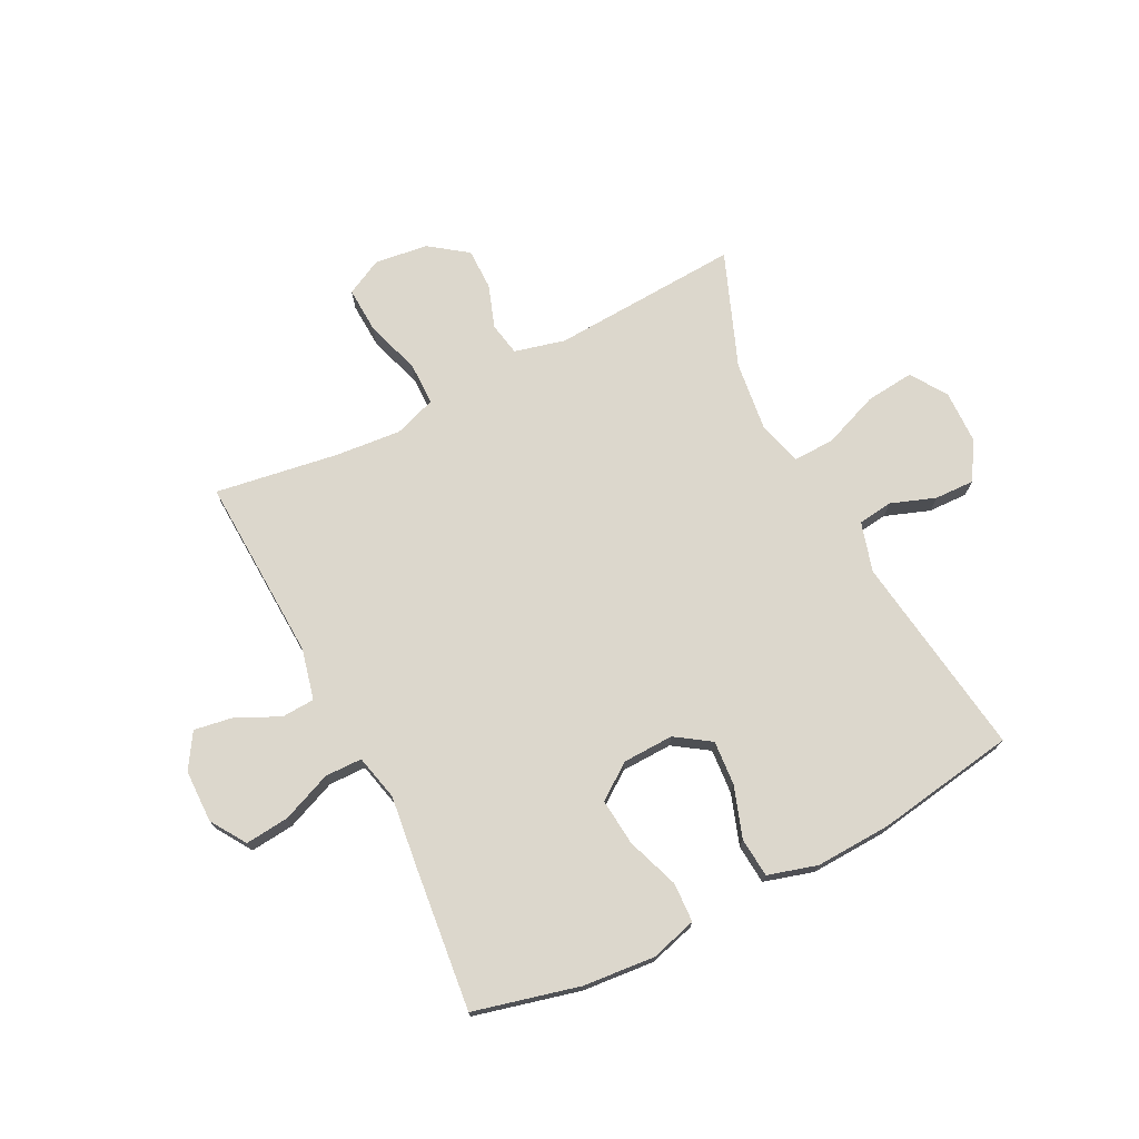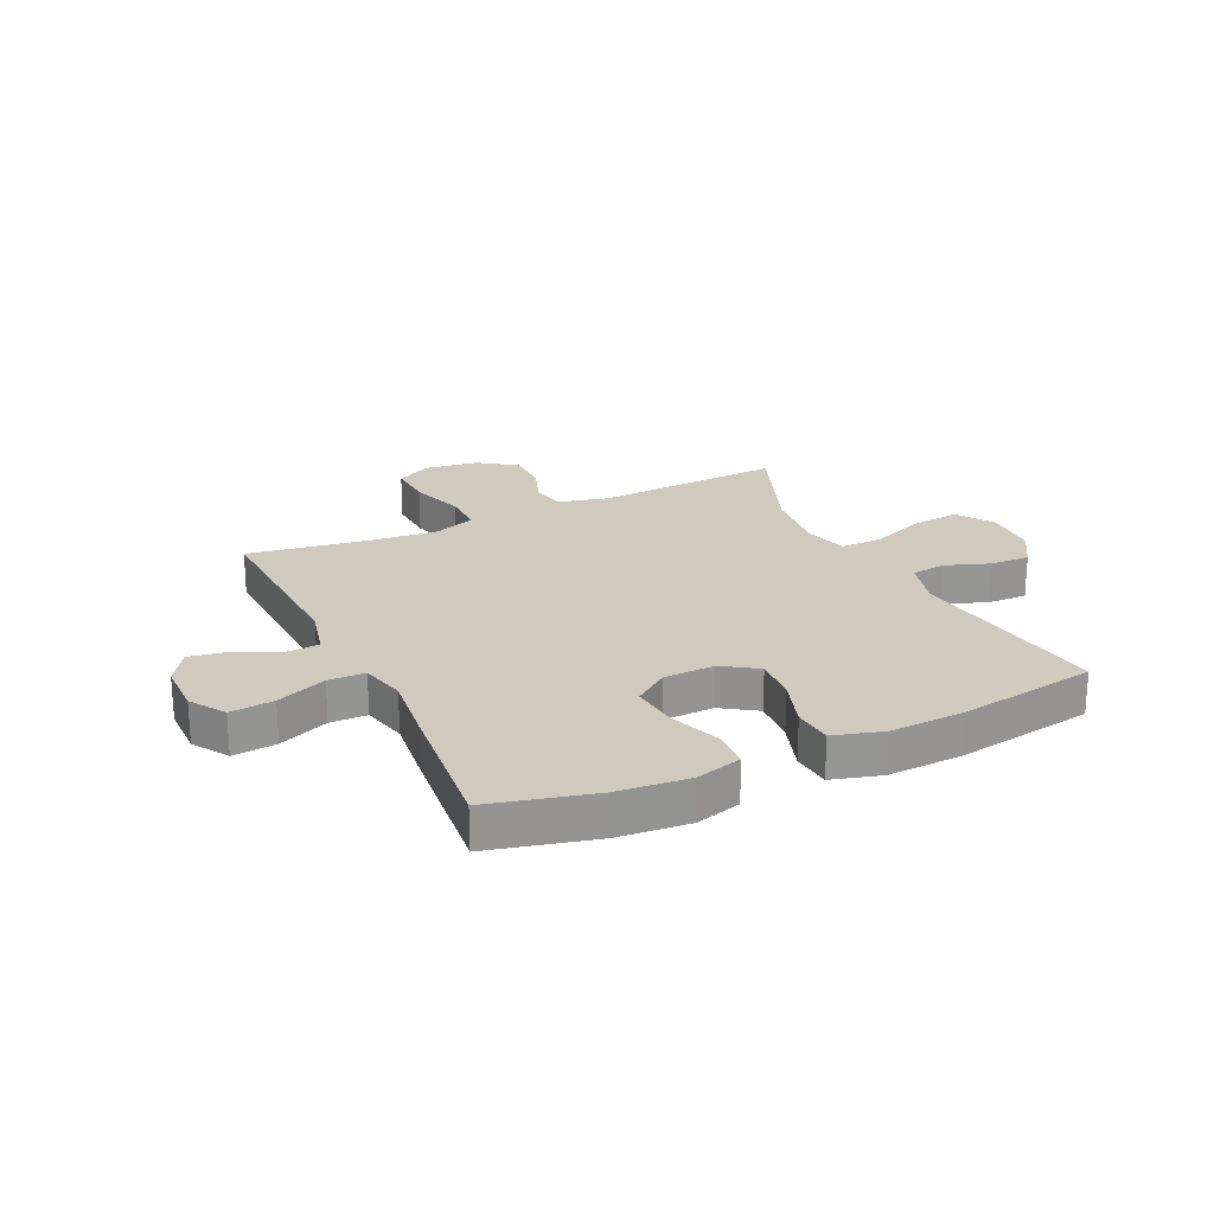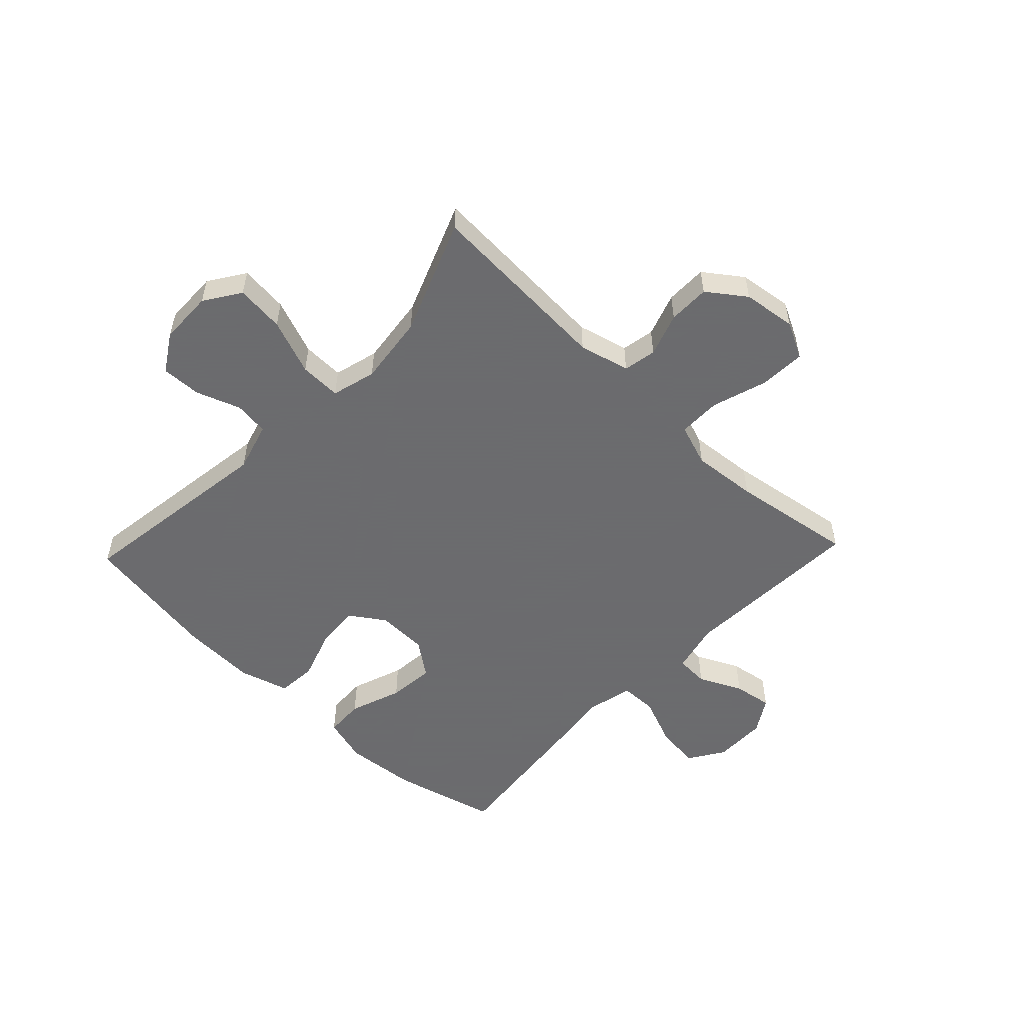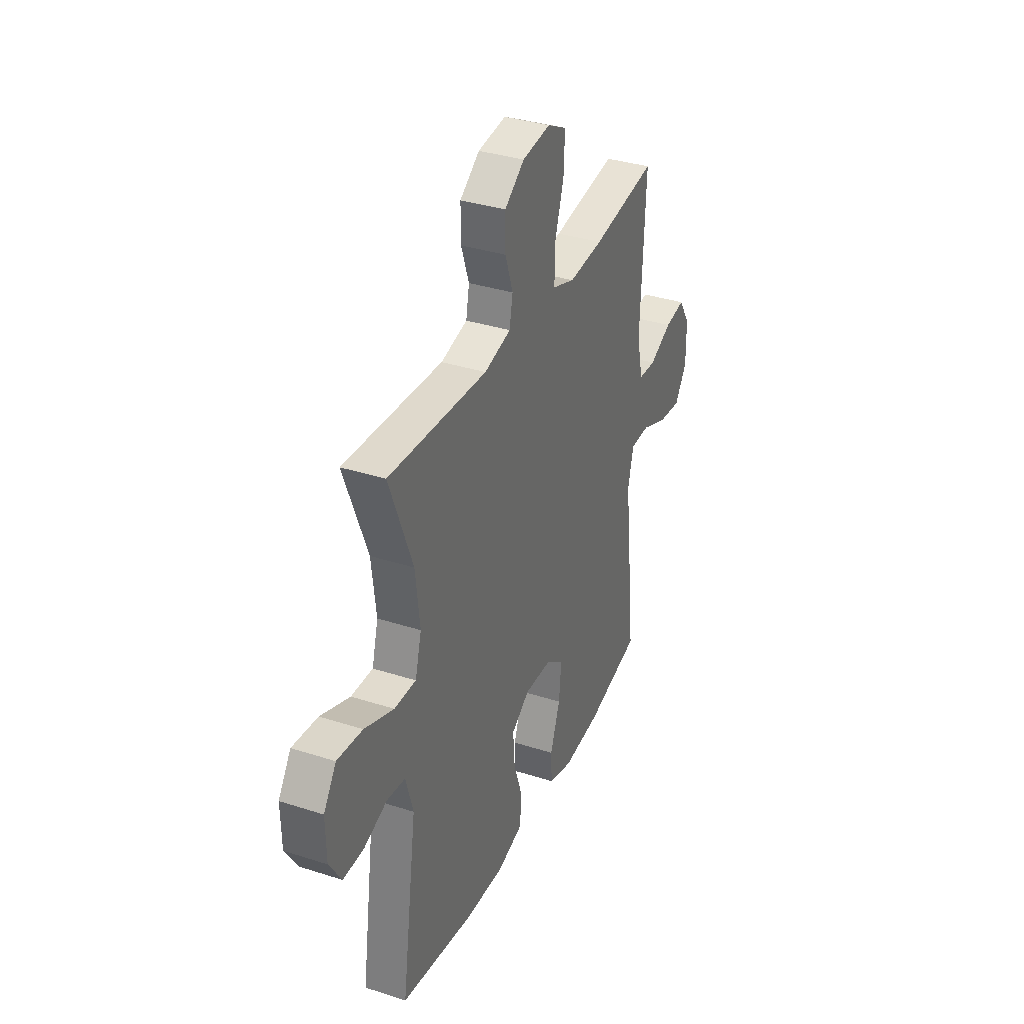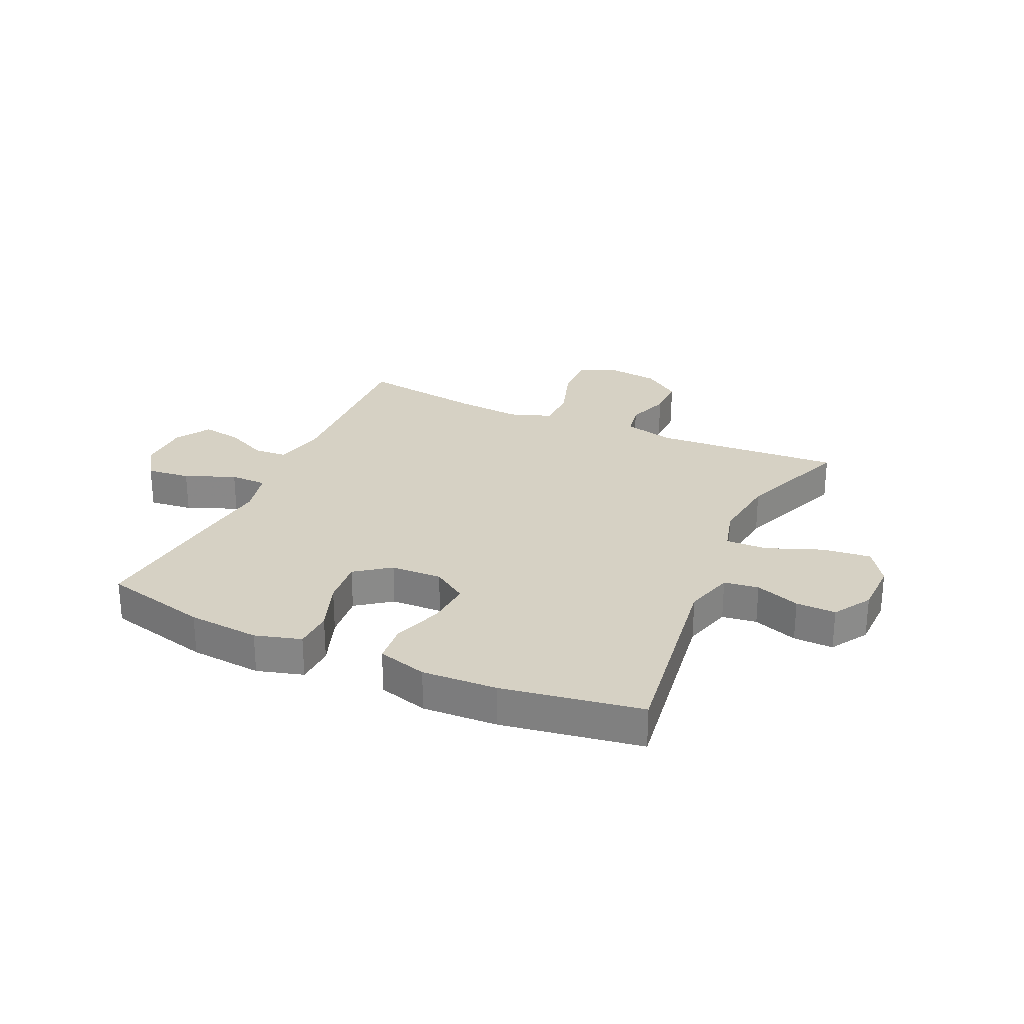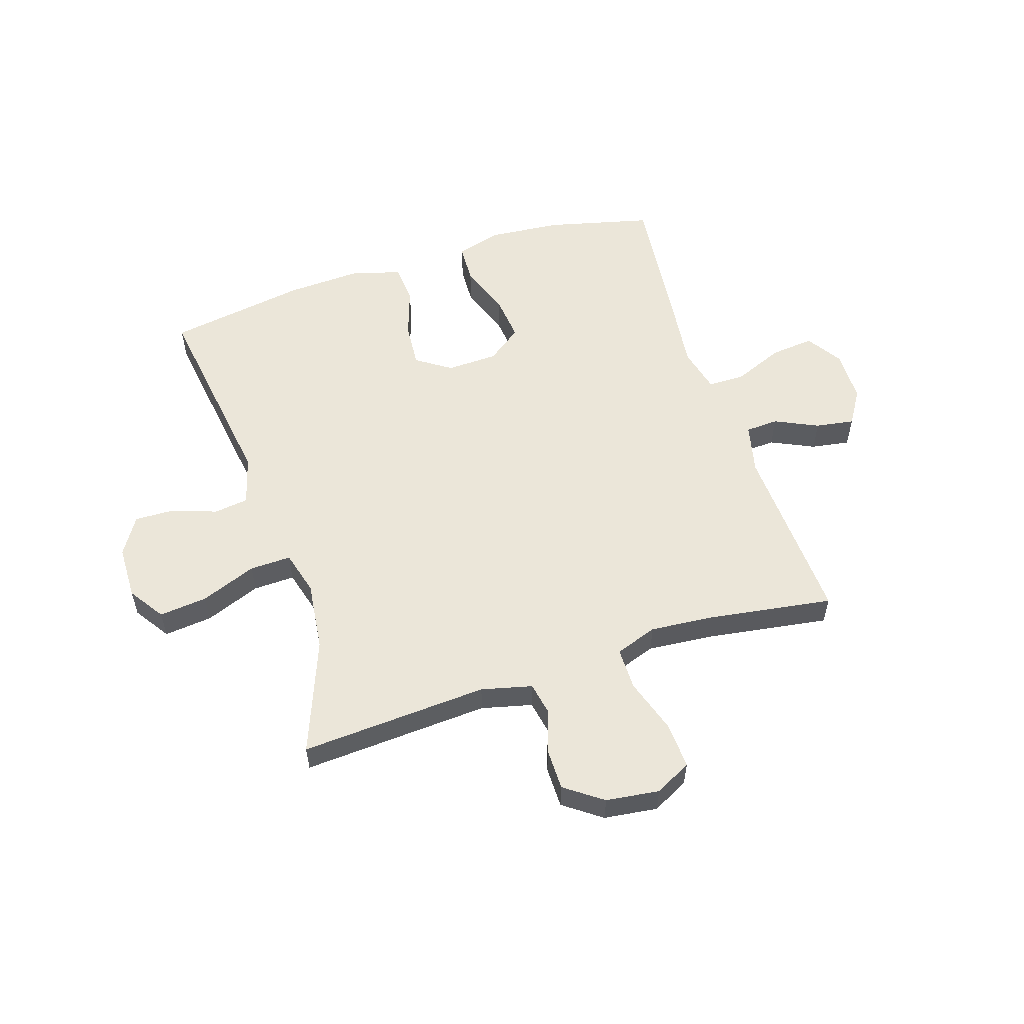
<metadata>
{"format":"obj","ext":"obj","renderer":"f3d","projection":"perspective","resolution":1024,"background":"white","views":[{"elev":73.0,"azim":153.2,"up":"+Y"},{"elev":23.0,"azim":154.7,"up":"+Y"},{"elev":-53.5,"azim":-43.5,"up":"+Y"},{"elev":35.1,"azim":-66.8,"up":"+Z"},{"elev":26.8,"azim":-155.7,"up":"+Y"},{"elev":55.6,"azim":-18.0,"up":"+Y"}]}
</metadata>
<code>
v 0.5 0.07 0.5
v 0.485 0.07 0.175
v 0.506 0.07 0.086
v 0.564 0.07 0.083
v 0.64 0.07 0.119
v 0.708 0.07 0.13
v 0.746 0.07 0.069
v 0.747 0.07 -0.024
v 0.707 0.07 -0.086
v 0.63 0.07 -0.078
v 0.542 0.07 -0.042
v 0.477 0.07 -0.043
v 0.458 0.07 -0.123
v 0.473 0.07 -0.248
v 0.5 0.07 -0.5
v 0.315 0.07 -0.546
v 0.189 0.07 -0.557
v 0.108 0.07 -0.534
v 0.105 0.07 -0.465
v 0.138 0.07 -0.373
v 0.146 0.07 -0.291
v 0.085 0.07 -0.246
v -0.005 0.07 -0.243
v -0.066 0.07 -0.284
v -0.06 0.07 -0.363
v -0.03 0.07 -0.452
v -0.036 0.07 -0.521
v -0.123 0.07 -0.546
v -0.255 0.07 -0.54
v -0.5 0.07 -0.5
v -0.449 0.07 -0.142
v -0.474 0.07 -0.055
v -0.535 0.07 -0.047
v -0.613 0.07 -0.075
v -0.683 0.07 -0.077
v -0.724 0.07 -0.011
v -0.726 0.07 0.084
v -0.684 0.07 0.147
v -0.599 0.07 0.138
v -0.501 0.07 0.1
v -0.428 0.07 0.098
v -0.407 0.07 0.176
v -0.422 0.07 0.299
v -0.5 0.07 0.5
v -0.169 0.07 0.48
v -0.08 0.07 0.502
v -0.069 0.07 0.56
v -0.095 0.07 0.636
v -0.095 0.07 0.709
v -0.029 0.07 0.757
v 0.065 0.07 0.769
v 0.129 0.07 0.736
v 0.125 0.07 0.655
v 0.094 0.07 0.558
v 0.094 0.07 0.483
v 0.168 0.07 0.457
v 0.283 0.07 0.467
v 0.5 0 0.5
v 0.485 0 0.175
v 0.506 0 0.086
v 0.564 0 0.083
v 0.64 0 0.119
v 0.708 0 0.13
v 0.746 0 0.069
v 0.747 0 -0.024
v 0.707 0 -0.086
v 0.63 0 -0.078
v 0.542 0 -0.042
v 0.477 0 -0.043
v 0.458 0 -0.123
v 0.473 0 -0.248
v 0.5 0 -0.5
v 0.315 0 -0.546
v 0.189 0 -0.557
v 0.108 0 -0.534
v 0.105 0 -0.465
v 0.138 0 -0.373
v 0.146 0 -0.291
v 0.085 0 -0.246
v -0.005 0 -0.243
v -0.066 0 -0.284
v -0.06 0 -0.363
v -0.03 0 -0.452
v -0.036 0 -0.521
v -0.123 0 -0.546
v -0.255 0 -0.54
v -0.5 0 -0.5
v -0.449 0 -0.142
v -0.474 0 -0.055
v -0.535 0 -0.047
v -0.613 0 -0.075
v -0.683 0 -0.077
v -0.724 0 -0.011
v -0.726 0 0.084
v -0.684 0 0.147
v -0.599 0 0.138
v -0.501 0 0.1
v -0.428 0 0.098
v -0.407 0 0.176
v -0.422 0 0.299
v -0.5 0 0.5
v -0.169 0 0.48
v -0.08 0 0.502
v -0.069 0 0.56
v -0.095 0 0.636
v -0.095 0 0.709
v -0.029 0 0.757
v 0.065 0 0.769
v 0.129 0 0.736
v 0.125 0 0.655
v 0.094 0 0.558
v 0.094 0 0.483
v 0.168 0 0.457
v 0.283 0 0.467
f 51 52 53 54
f 51 54 55
f 50 51 55
f 47 48 49 50
f 46 47 50 55
f 45 46 55 56
f 43 44 45 56
f 37 38 39 40
f 37 40 41
f 36 37 41
f 33 34 35 36
f 32 33 36 41
f 31 32 41
f 28 29 30 31
f 28 31 41 42
f 25 26 27 28
f 24 25 28 42
f 17 18 19 20
f 17 20 21
f 16 17 21
f 13 14 15 16
f 12 13 16 21
f 8 9 10 11
f 8 11 12
f 7 8 12
f 4 5 6 7
f 3 4 7 12
f 2 3 12 21
f 57 1 2 21
f 23 24 42 43
f 22 23 43 56
f 21 22 56 57
f 111 110 109 108
f 112 111 108
f 112 108 107
f 107 106 105 104
f 112 107 104 103
f 113 112 103 102
f 113 102 101 100
f 97 96 95 94
f 98 97 94
f 98 94 93
f 93 92 91 90
f 98 93 90 89
f 98 89 88
f 88 87 86 85
f 99 98 88 85
f 85 84 83 82
f 99 85 82 81
f 77 76 75 74
f 78 77 74
f 78 74 73
f 73 72 71 70
f 78 73 70 69
f 68 67 66 65
f 69 68 65
f 69 65 64
f 64 63 62 61
f 69 64 61 60
f 78 69 60 59
f 78 59 58 114
f 100 99 81 80
f 113 100 80 79
f 114 113 79 78
f 1 58 59 2
f 2 59 60 3
f 3 60 61 4
f 4 61 62 5
f 5 62 63 6
f 6 63 64 7
f 7 64 65 8
f 8 65 66 9
f 9 66 67 10
f 10 67 68 11
f 11 68 69 12
f 12 69 70 13
f 13 70 71 14
f 14 71 72 15
f 15 72 73 16
f 16 73 74 17
f 17 74 75 18
f 18 75 76 19
f 19 76 77 20
f 20 77 78 21
f 21 78 79 22
f 22 79 80 23
f 23 80 81 24
f 24 81 82 25
f 25 82 83 26
f 26 83 84 27
f 27 84 85 28
f 28 85 86 29
f 29 86 87 30
f 30 87 88 31
f 31 88 89 32
f 32 89 90 33
f 33 90 91 34
f 34 91 92 35
f 35 92 93 36
f 36 93 94 37
f 37 94 95 38
f 38 95 96 39
f 39 96 97 40
f 40 97 98 41
f 41 98 99 42
f 42 99 100 43
f 43 100 101 44
f 44 101 102 45
f 45 102 103 46
f 46 103 104 47
f 47 104 105 48
f 48 105 106 49
f 49 106 107 50
f 50 107 108 51
f 51 108 109 52
f 52 109 110 53
f 53 110 111 54
f 54 111 112 55
f 55 112 113 56
f 56 113 114 57
f 57 114 58 1

</code>
